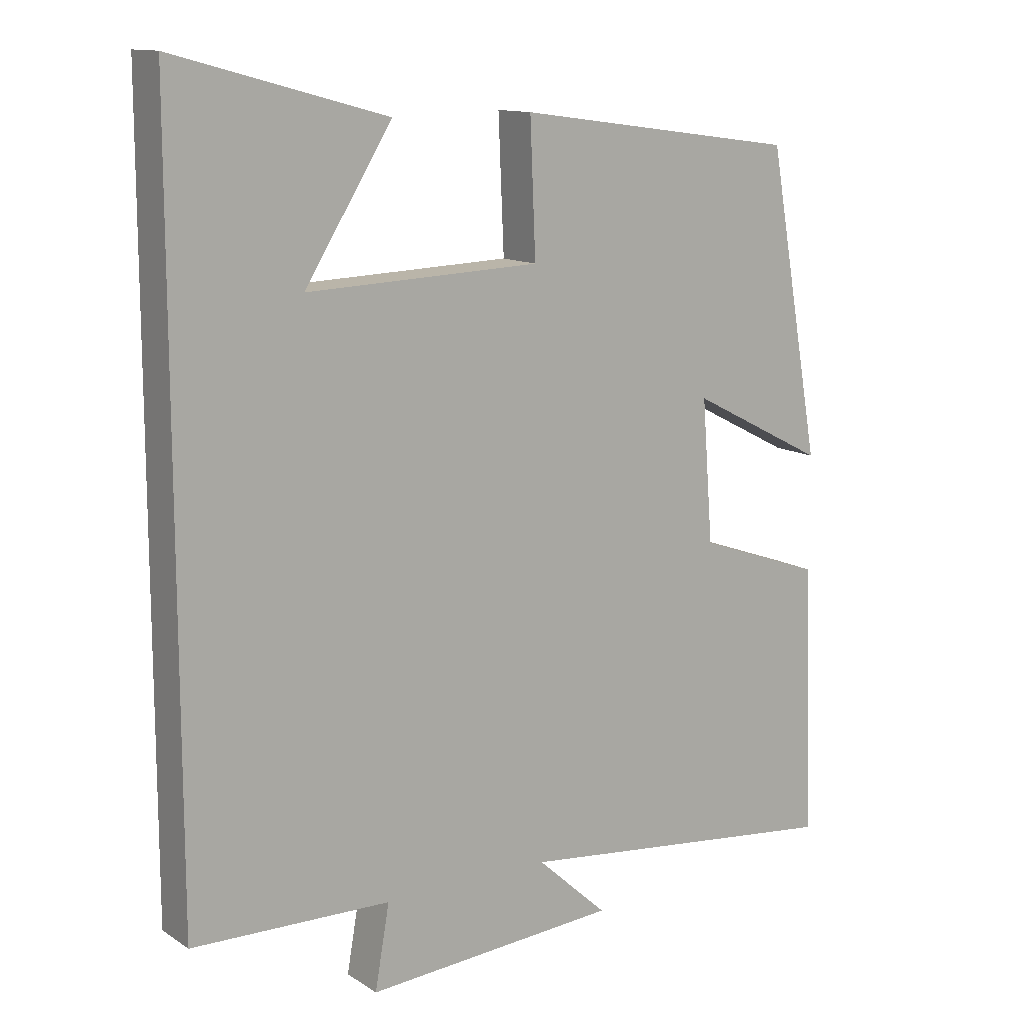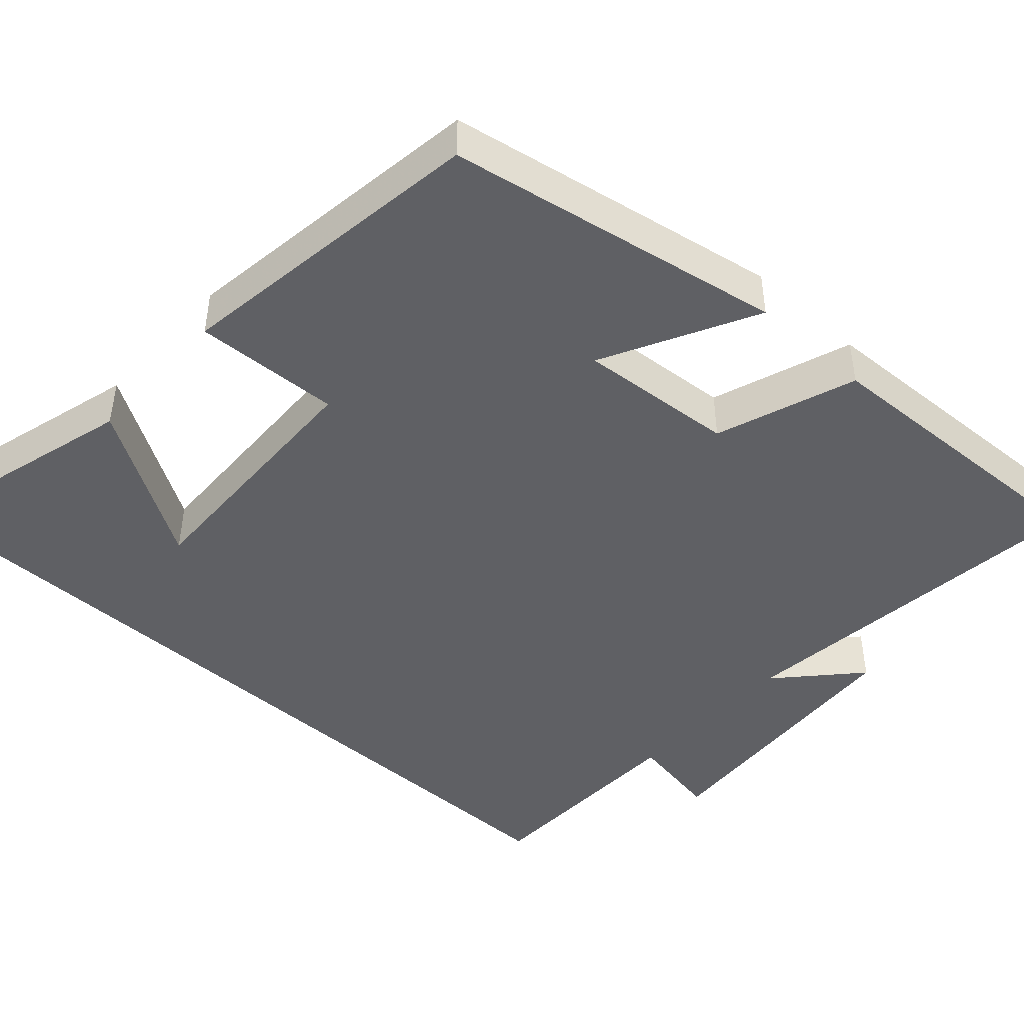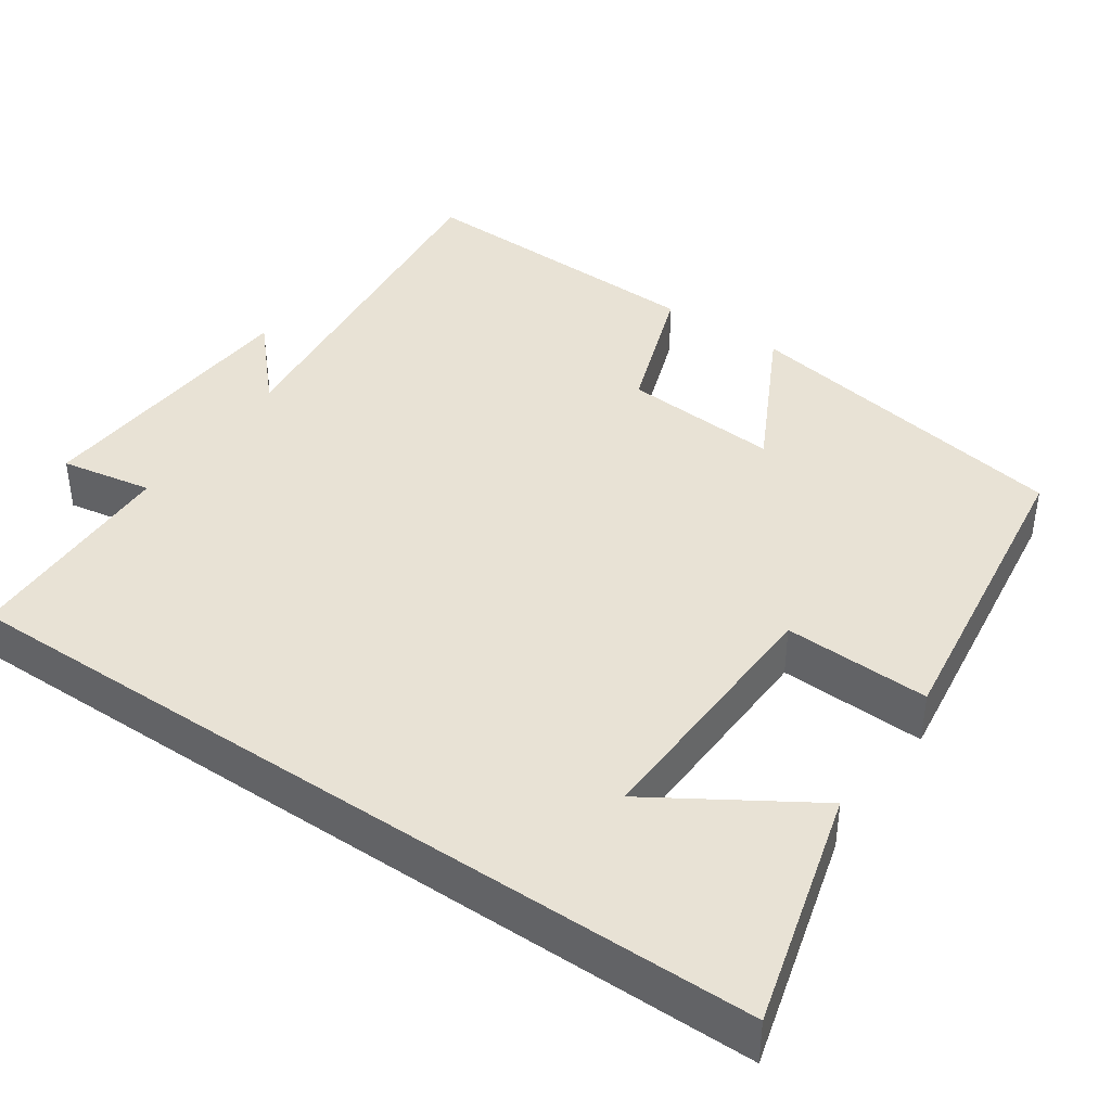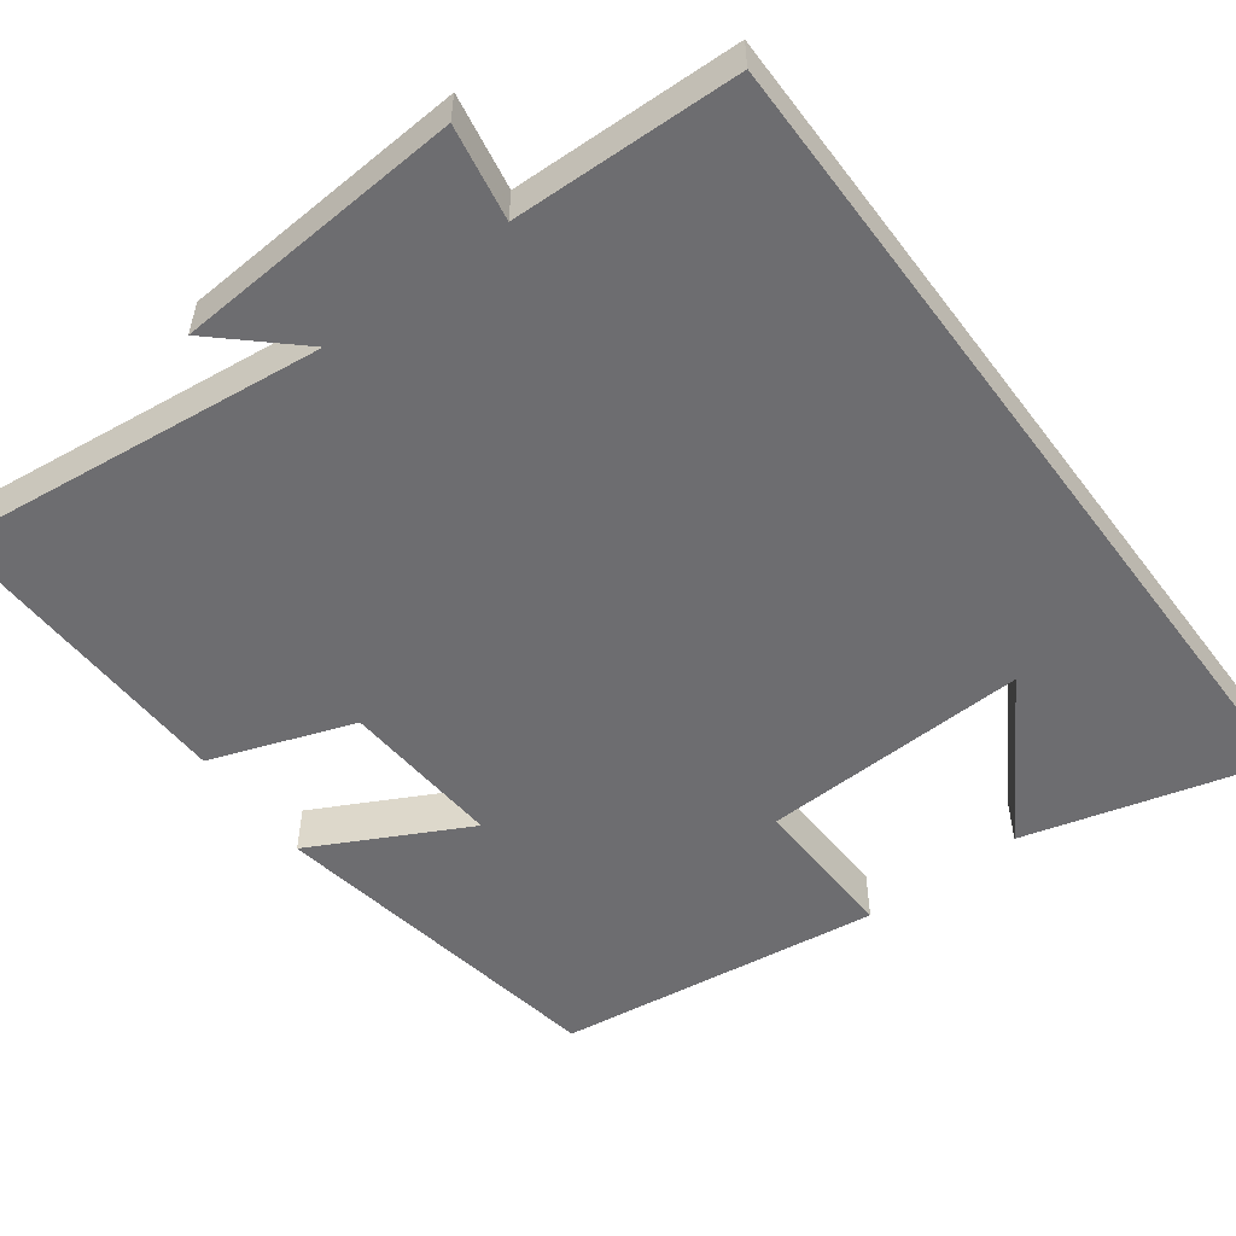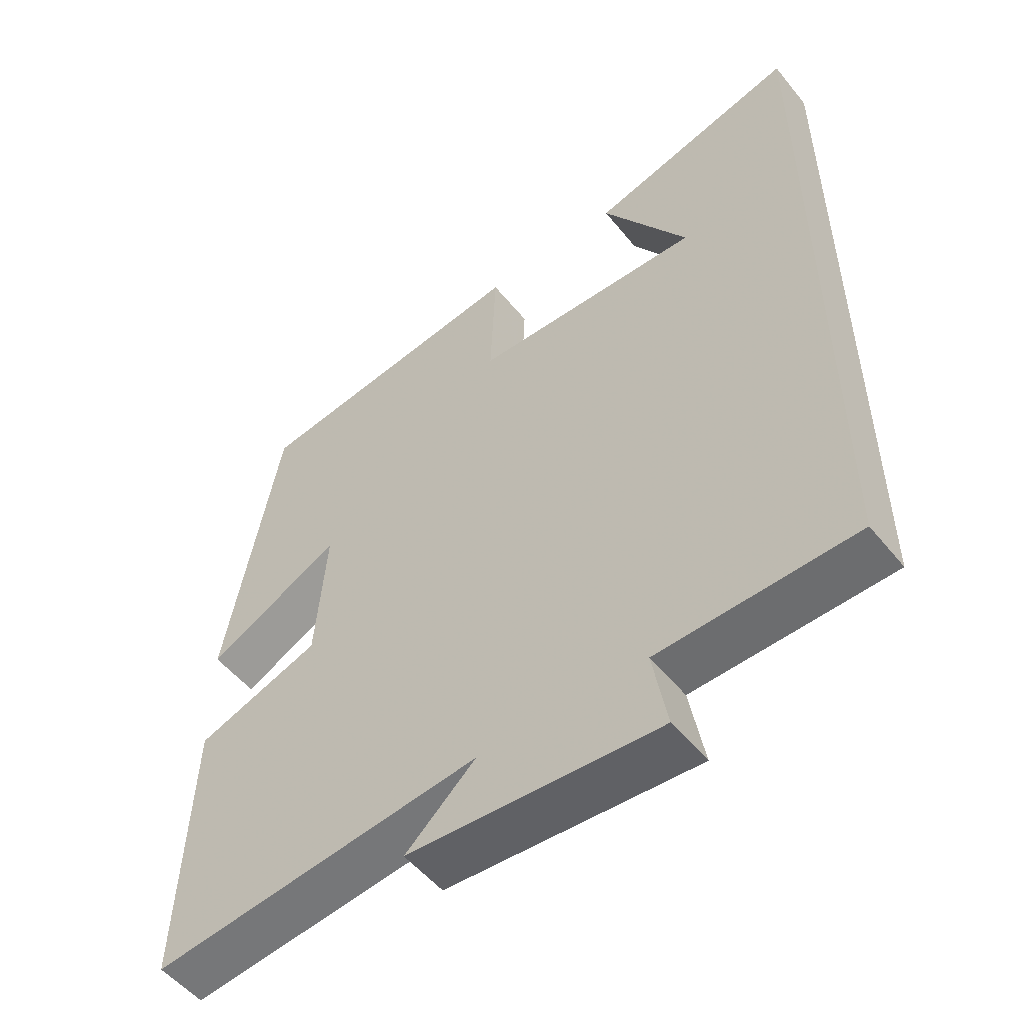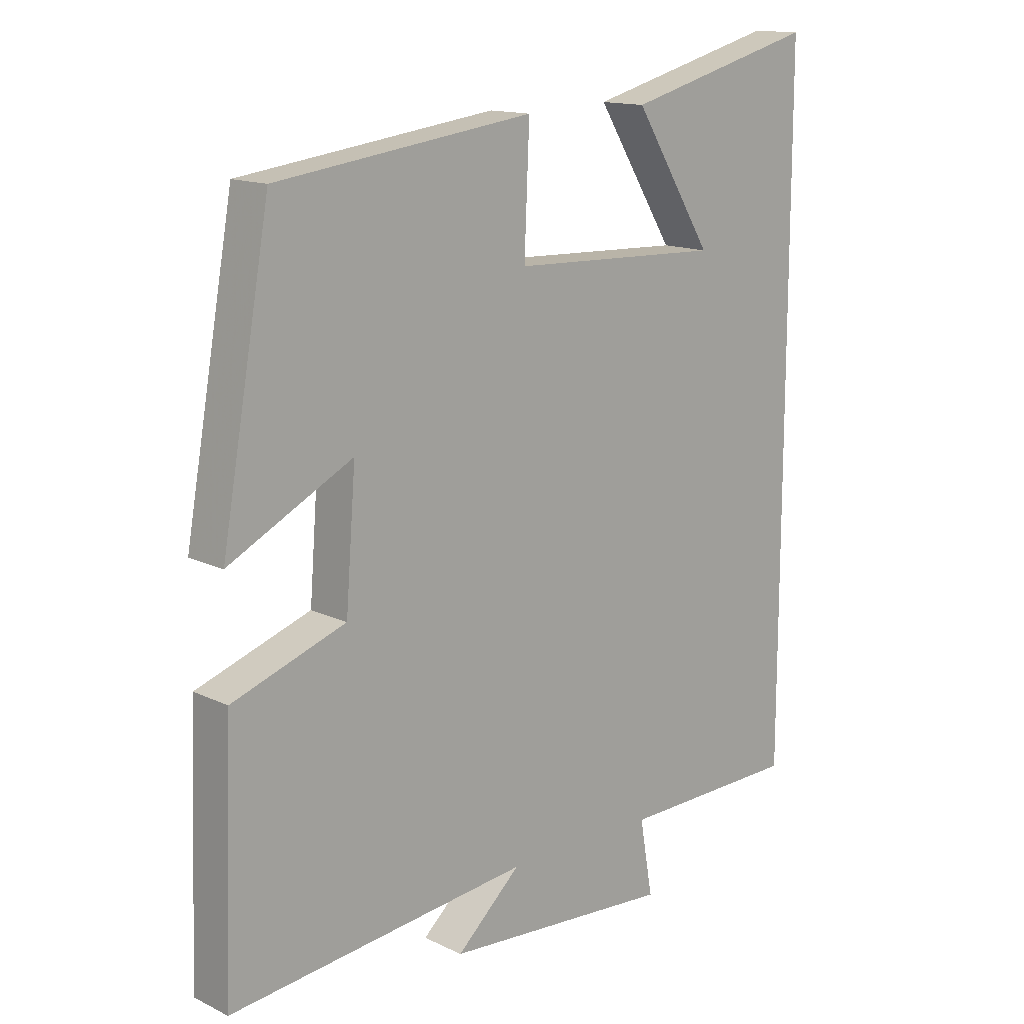
<metadata>
{"format":"obj","ext":"obj","renderer":"f3d","projection":"perspective","resolution":1024,"background":"white","views":[{"elev":12.7,"azim":-35.1,"up":"+Z"},{"elev":-45.2,"azim":47.8,"up":"+Y"},{"elev":40.9,"azim":-55.6,"up":"+Y"},{"elev":-54.1,"azim":-143.5,"up":"+Y"},{"elev":-52.9,"azim":-142.0,"up":"+Z"},{"elev":14.3,"azim":136.5,"up":"+Z"}]}
</metadata>
<code>
v -0.5 0.07 -0.493
v -0.5 0.07 0.583
v -0.193 0.07 0.5
v -0.319 0.07 0.298
v 0.019 0.07 0.31
v 0.011 0.07 0.5
v 0.422 0.07 0.444
v 0.5 0.07 0.006
v 0.302 0.07 0.108
v 0.318 0.07 -0.096
v 0.5 0.07 -0.16
v 0.515 0.07 -0.553
v 0.032 0.07 -0.5
v 0.135 0.07 -0.594
v -0.233 0.07 -0.62
v -0.212 0.07 -0.5
v -0.5 0 -0.493
v -0.5 0 0.583
v -0.193 0 0.5
v -0.319 0 0.298
v 0.019 0 0.31
v 0.011 0 0.5
v 0.422 0 0.444
v 0.5 0 0.006
v 0.302 0 0.108
v 0.318 0 -0.096
v 0.5 0 -0.16
v 0.515 0 -0.553
v 0.032 0 -0.5
v 0.135 0 -0.594
v -0.233 0 -0.62
v -0.212 0 -0.5
f 13 14 15 16
f 13 16 1 2
f 10 11 12 13
f 9 10 13
f 7 8 9
f 6 7 9
f 5 6 9
f 4 5 9 13
f 2 3 4
f 2 4 13
f 32 31 30 29
f 18 17 32 29
f 29 28 27 26
f 29 26 25
f 25 24 23
f 25 23 22
f 25 22 21
f 29 25 21 20
f 20 19 18
f 29 20 18
f 1 17 18 2
f 2 18 19 3
f 3 19 20 4
f 4 20 21 5
f 5 21 22 6
f 6 22 23 7
f 7 23 24 8
f 8 24 25 9
f 9 25 26 10
f 10 26 27 11
f 11 27 28 12
f 12 28 29 13
f 13 29 30 14
f 14 30 31 15
f 15 31 32 16
f 16 32 17 1

</code>
